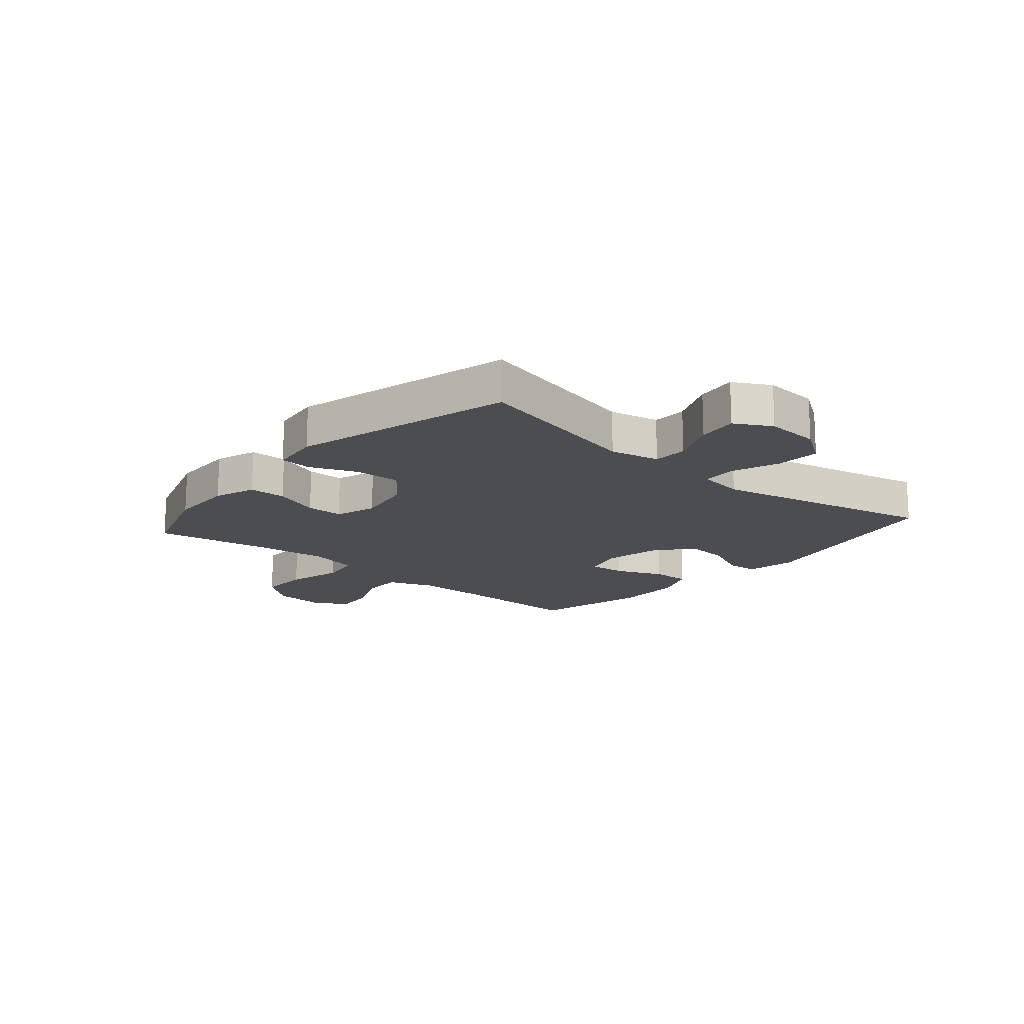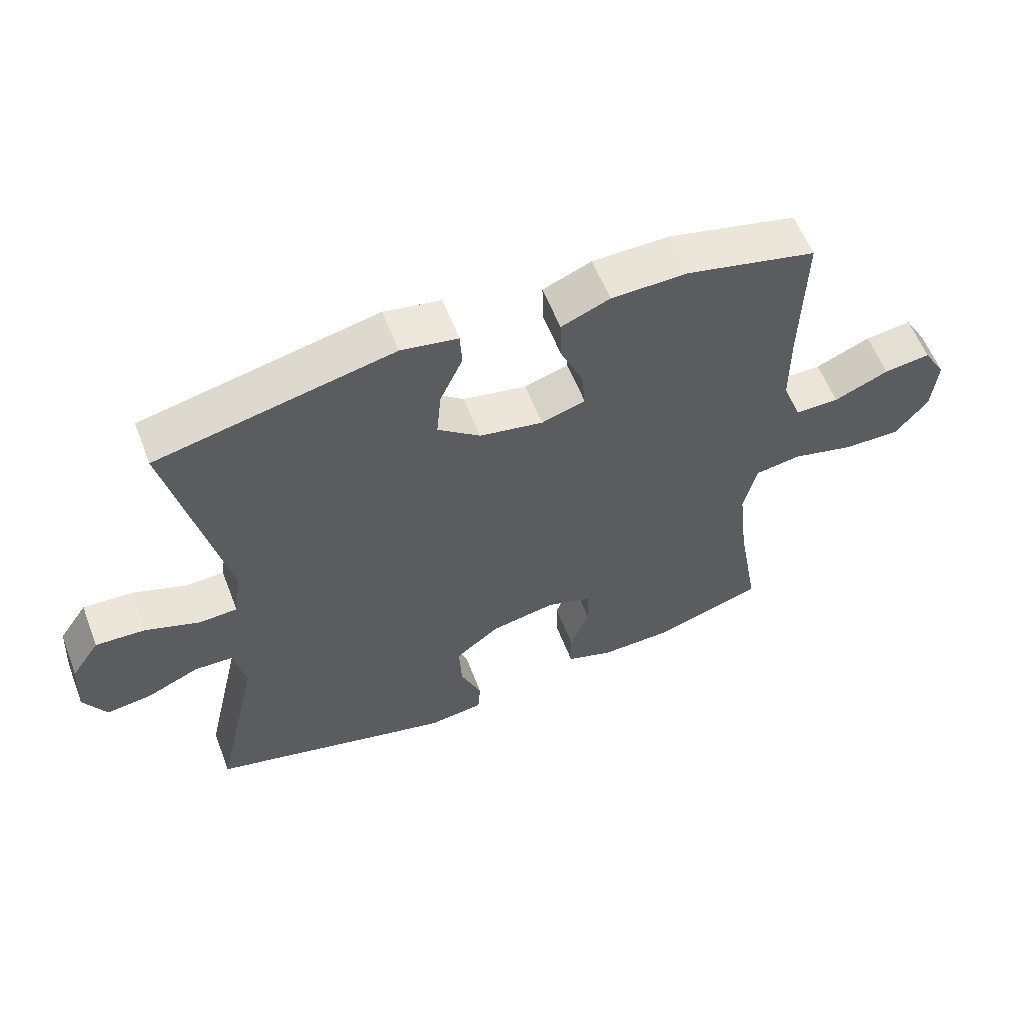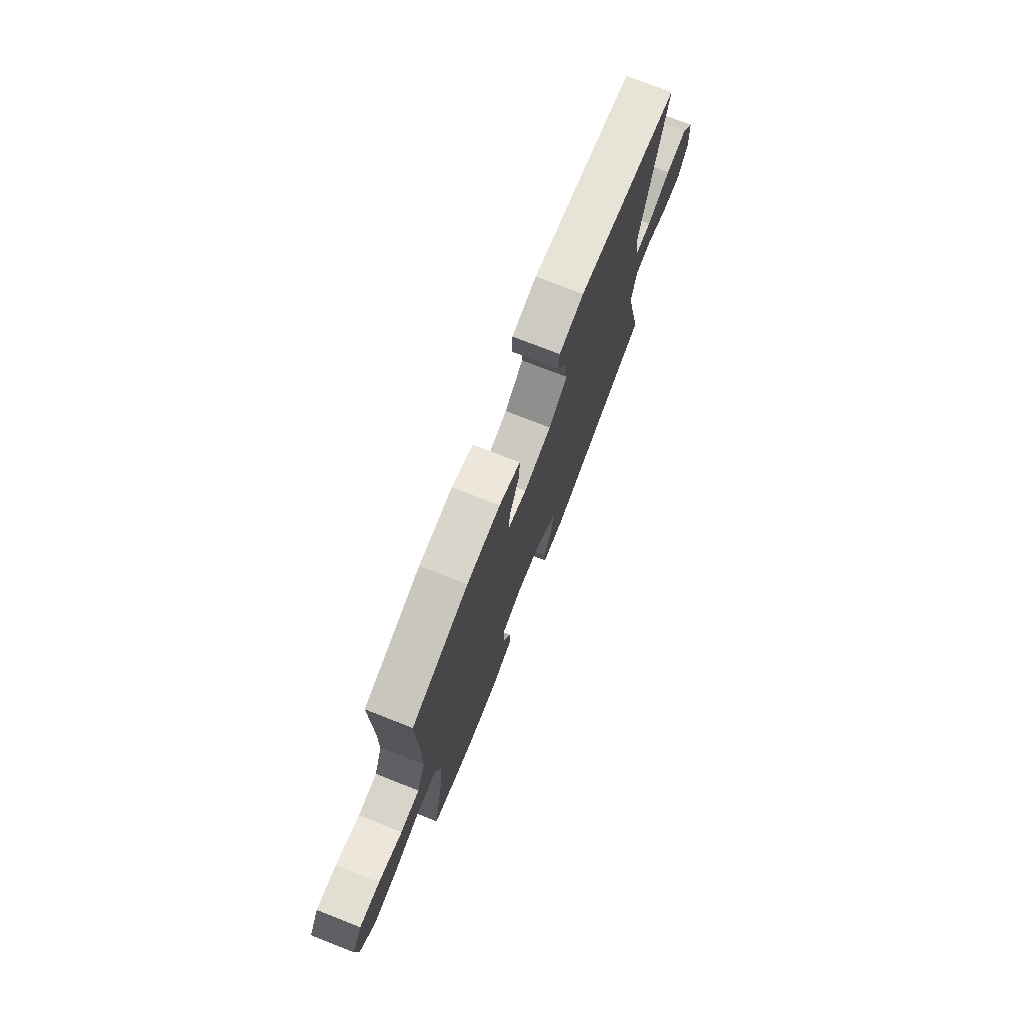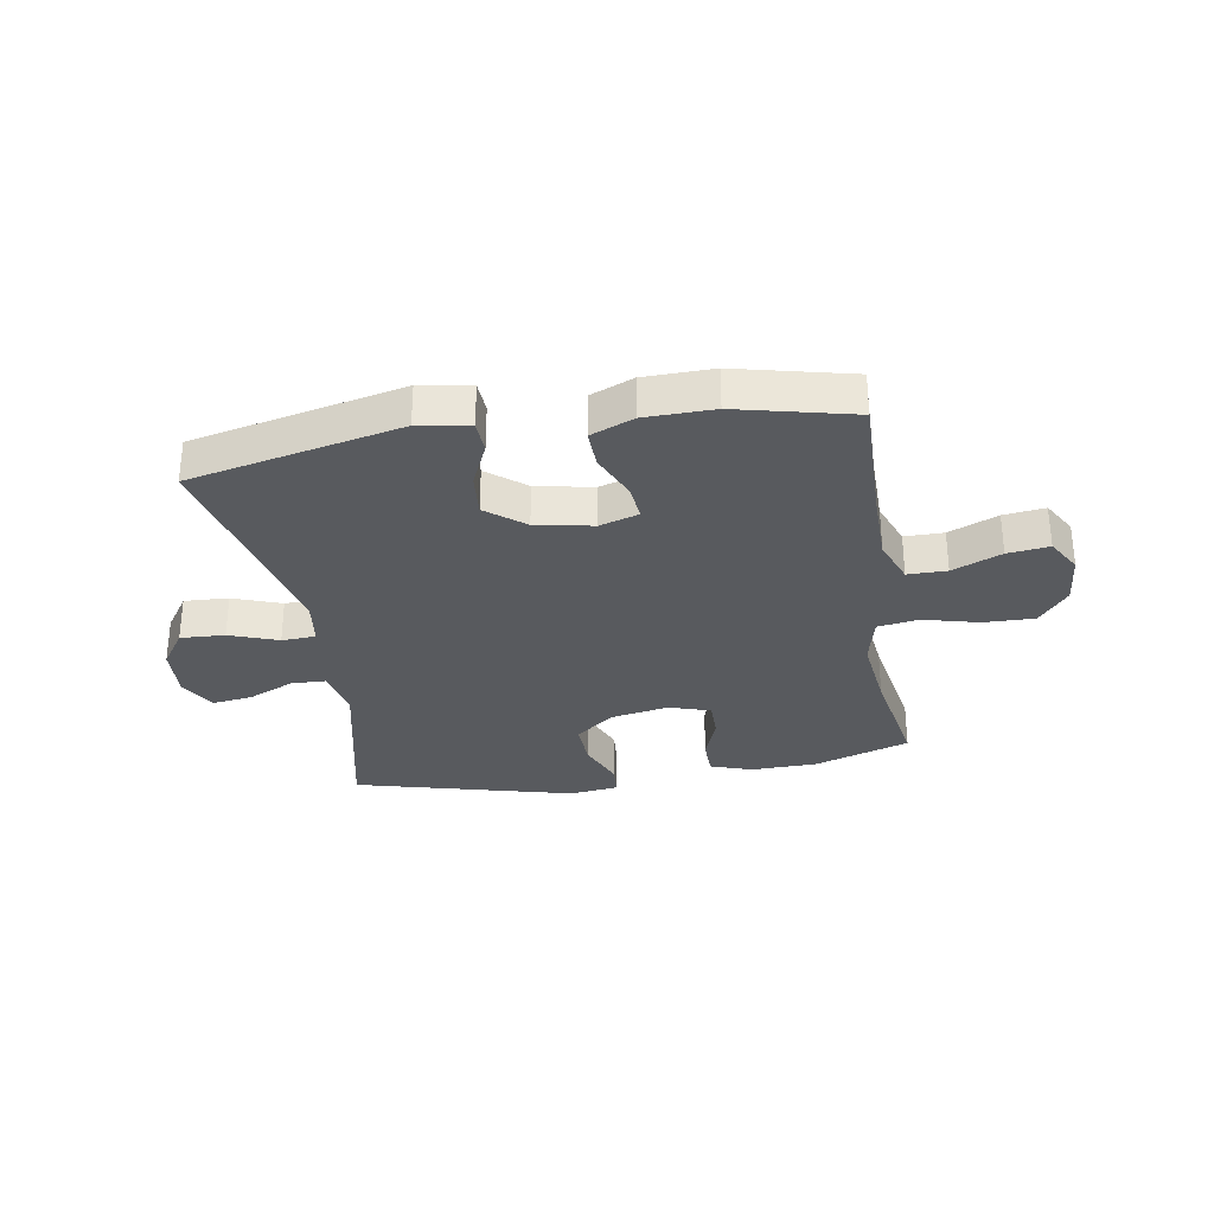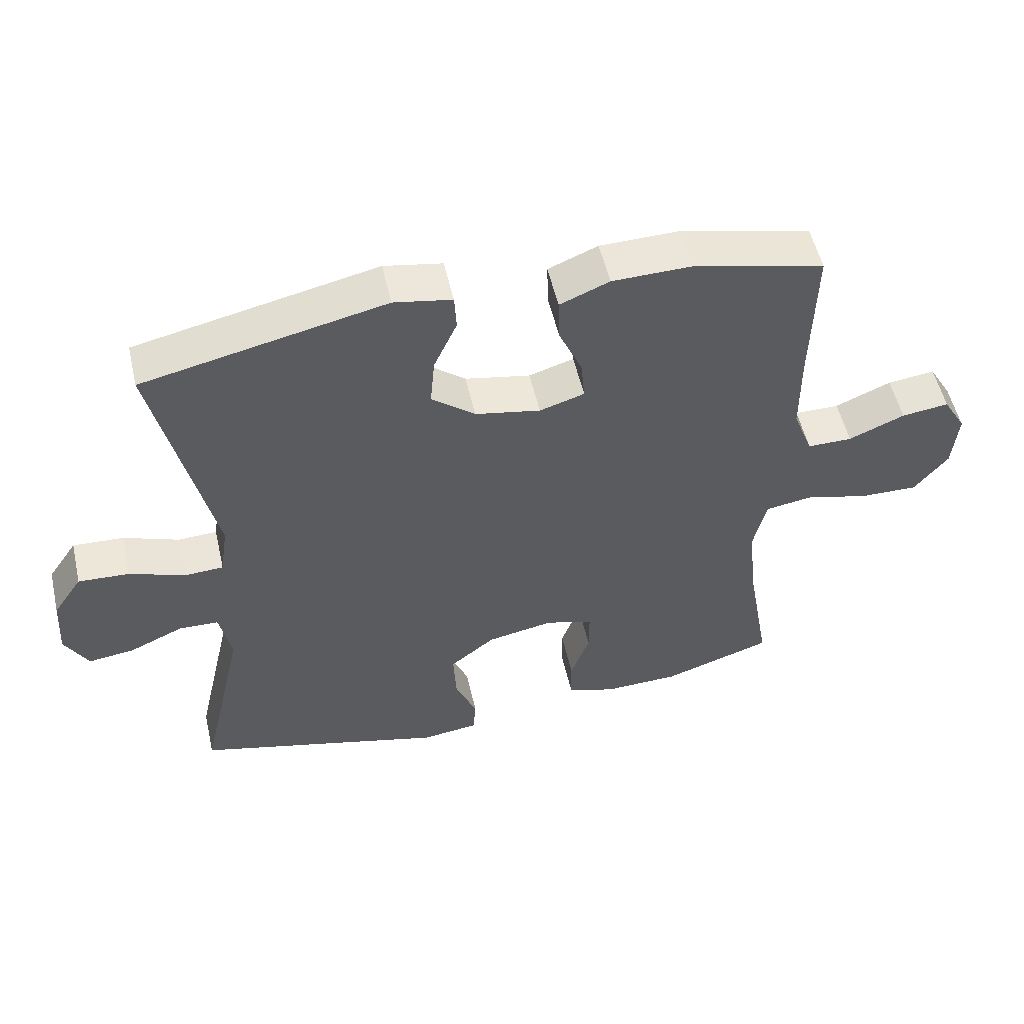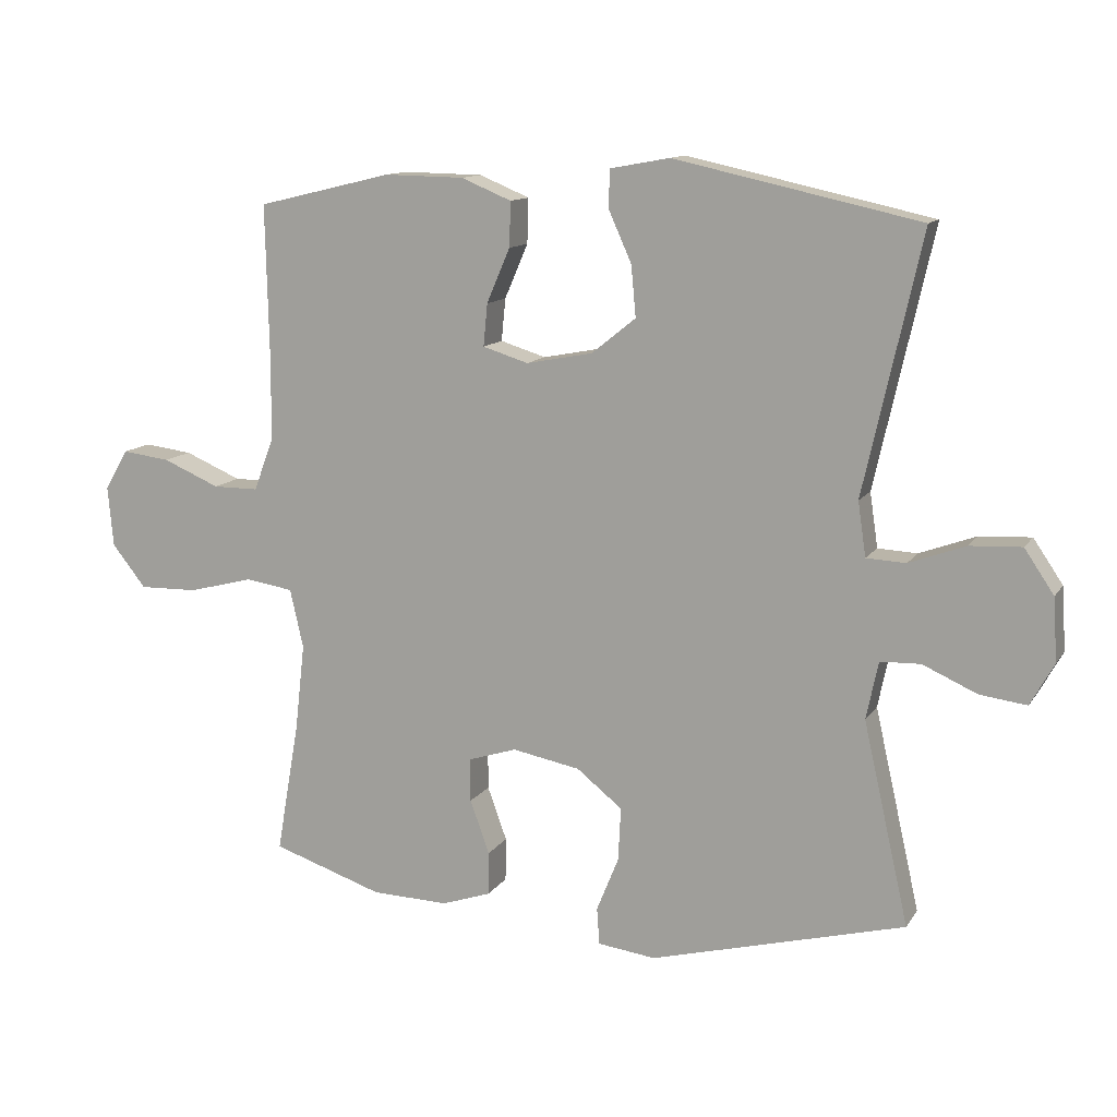
<metadata>
{"format":"obj","ext":"obj","renderer":"f3d","projection":"perspective","resolution":1024,"background":"white","views":[{"elev":-16.1,"azim":-130.7,"up":"+Y"},{"elev":59.0,"azim":-21.1,"up":"+Z"},{"elev":75.1,"azim":111.4,"up":"+Z"},{"elev":-30.9,"azim":9.5,"up":"+Y"},{"elev":53.7,"azim":-12.9,"up":"+Z"},{"elev":12.2,"azim":-159.2,"up":"+Z"}]}
</metadata>
<code>
v 0.5 0.07 0.5
v 0.495 0.07 0.27
v 0.496 0.07 0.147
v 0.526 0.07 0.068
v 0.594 0.07 0.068
v 0.679 0.07 0.104
v 0.751 0.07 0.113
v 0.786 0.07 0.053
v 0.778 0.07 -0.037
v 0.727 0.07 -0.101
v 0.639 0.07 -0.099
v 0.542 0.07 -0.074
v 0.471 0.07 -0.085
v 0.451 0.07 -0.173
v 0.466 0.07 -0.305
v 0.5 0.07 -0.5
v 0.334 0.07 -0.555
v 0.219 0.07 -0.558
v 0.146 0.07 -0.533
v 0.145 0.07 -0.468
v 0.174 0.07 -0.388
v 0.174 0.07 -0.323
v 0.102 0.07 -0.3
v 0.001 0.07 -0.319
v -0.067 0.07 -0.373
v -0.063 0.07 -0.453
v -0.03 0.07 -0.534
v -0.034 0.07 -0.589
v -0.12 0.07 -0.6
v -0.5 0.07 -0.5
v -0.432 0.07 -0.199
v -0.45 0.07 -0.113
v -0.51 0.07 -0.111
v -0.591 0.07 -0.147
v -0.661 0.07 -0.156
v -0.696 0.07 -0.093
v -0.69 0.07 0.001
v -0.646 0.07 0.066
v -0.569 0.07 0.062
v -0.485 0.07 0.031
v -0.426 0.07 0.034
v -0.414 0.07 0.115
v -0.5 0.07 0.5
v -0.134 0.07 0.58
v -0.046 0.07 0.564
v -0.043 0.07 0.509
v -0.078 0.07 0.431
v -0.085 0.07 0.355
v -0.019 0.07 0.302
v 0.08 0.07 0.283
v 0.148 0.07 0.304
v 0.142 0.07 0.367
v 0.107 0.07 0.448
v 0.105 0.07 0.515
v 0.18 0.07 0.546
v 0.299 0.07 0.548
v 0.5 0 0.5
v 0.495 0 0.27
v 0.496 0 0.147
v 0.526 0 0.068
v 0.594 0 0.068
v 0.679 0 0.104
v 0.751 0 0.113
v 0.786 0 0.053
v 0.778 0 -0.037
v 0.727 0 -0.101
v 0.639 0 -0.099
v 0.542 0 -0.074
v 0.471 0 -0.085
v 0.451 0 -0.173
v 0.466 0 -0.305
v 0.5 0 -0.5
v 0.334 0 -0.555
v 0.219 0 -0.558
v 0.146 0 -0.533
v 0.145 0 -0.468
v 0.174 0 -0.388
v 0.174 0 -0.323
v 0.102 0 -0.3
v 0.001 0 -0.319
v -0.067 0 -0.373
v -0.063 0 -0.453
v -0.03 0 -0.534
v -0.034 0 -0.589
v -0.12 0 -0.6
v -0.5 0 -0.5
v -0.432 0 -0.199
v -0.45 0 -0.113
v -0.51 0 -0.111
v -0.591 0 -0.147
v -0.661 0 -0.156
v -0.696 0 -0.093
v -0.69 0 0.001
v -0.646 0 0.066
v -0.569 0 0.062
v -0.485 0 0.031
v -0.426 0 0.034
v -0.414 0 0.115
v -0.5 0 0.5
v -0.134 0 0.58
v -0.046 0 0.564
v -0.043 0 0.509
v -0.078 0 0.431
v -0.085 0 0.355
v -0.019 0 0.302
v 0.08 0 0.283
v 0.148 0 0.304
v 0.142 0 0.367
v 0.107 0 0.448
v 0.105 0 0.515
v 0.18 0 0.546
v 0.299 0 0.548
f 56 1 2
f 55 56 2
f 54 55 2
f 53 54 2
f 52 53 2
f 51 52 2 3
f 50 51 3 4
f 49 50 4
f 45 46 47
f 44 45 47
f 43 44 47
f 42 43 47
f 41 42 47 48
f 38 39 40
f 37 38 40
f 36 37 40
f 35 36 40
f 34 35 40
f 33 34 40
f 32 33 40 41
f 41 48 49
f 32 41 49
f 31 32 49
f 29 30 31
f 28 29 31
f 27 28 31
f 26 27 31
f 19 20 21
f 18 19 21
f 17 18 21
f 16 17 21
f 15 16 21
f 14 15 21 22
f 13 14 22 23
f 10 11 12
f 9 10 12
f 8 9 12
f 7 8 12
f 6 7 12
f 5 6 12
f 4 5 12 13
f 13 23 24
f 4 13 24
f 49 4 24
f 25 26 31
f 24 25 31 49
f 58 57 112
f 58 112 111
f 58 111 110
f 58 110 109
f 58 109 108
f 59 58 108 107
f 60 59 107 106
f 60 106 105
f 103 102 101
f 103 101 100
f 103 100 99
f 103 99 98
f 104 103 98 97
f 96 95 94
f 96 94 93
f 96 93 92
f 96 92 91
f 96 91 90
f 96 90 89
f 97 96 89 88
f 105 104 97
f 105 97 88
f 105 88 87
f 87 86 85
f 87 85 84
f 87 84 83
f 87 83 82
f 77 76 75
f 77 75 74
f 77 74 73
f 77 73 72
f 77 72 71
f 78 77 71 70
f 79 78 70 69
f 68 67 66
f 68 66 65
f 68 65 64
f 68 64 63
f 68 63 62
f 68 62 61
f 69 68 61 60
f 80 79 69
f 80 69 60
f 80 60 105
f 87 82 81
f 105 87 81 80
f 1 57 58 2
f 2 58 59 3
f 3 59 60 4
f 4 60 61 5
f 5 61 62 6
f 6 62 63 7
f 7 63 64 8
f 8 64 65 9
f 9 65 66 10
f 10 66 67 11
f 11 67 68 12
f 12 68 69 13
f 13 69 70 14
f 14 70 71 15
f 15 71 72 16
f 16 72 73 17
f 17 73 74 18
f 18 74 75 19
f 19 75 76 20
f 20 76 77 21
f 21 77 78 22
f 22 78 79 23
f 23 79 80 24
f 24 80 81 25
f 25 81 82 26
f 26 82 83 27
f 27 83 84 28
f 28 84 85 29
f 29 85 86 30
f 30 86 87 31
f 31 87 88 32
f 32 88 89 33
f 33 89 90 34
f 34 90 91 35
f 35 91 92 36
f 36 92 93 37
f 37 93 94 38
f 38 94 95 39
f 39 95 96 40
f 40 96 97 41
f 41 97 98 42
f 42 98 99 43
f 43 99 100 44
f 44 100 101 45
f 45 101 102 46
f 46 102 103 47
f 47 103 104 48
f 48 104 105 49
f 49 105 106 50
f 50 106 107 51
f 51 107 108 52
f 52 108 109 53
f 53 109 110 54
f 54 110 111 55
f 55 111 112 56
f 56 112 57 1

</code>
